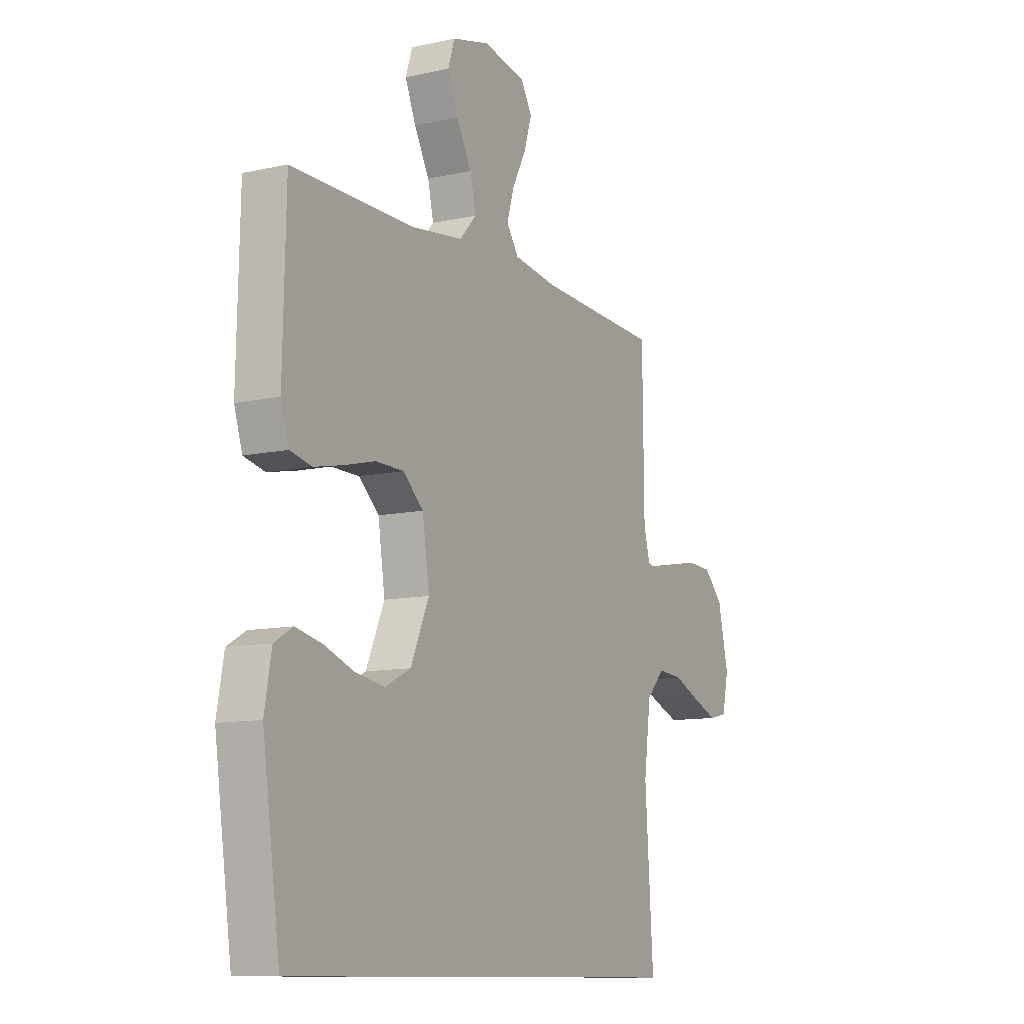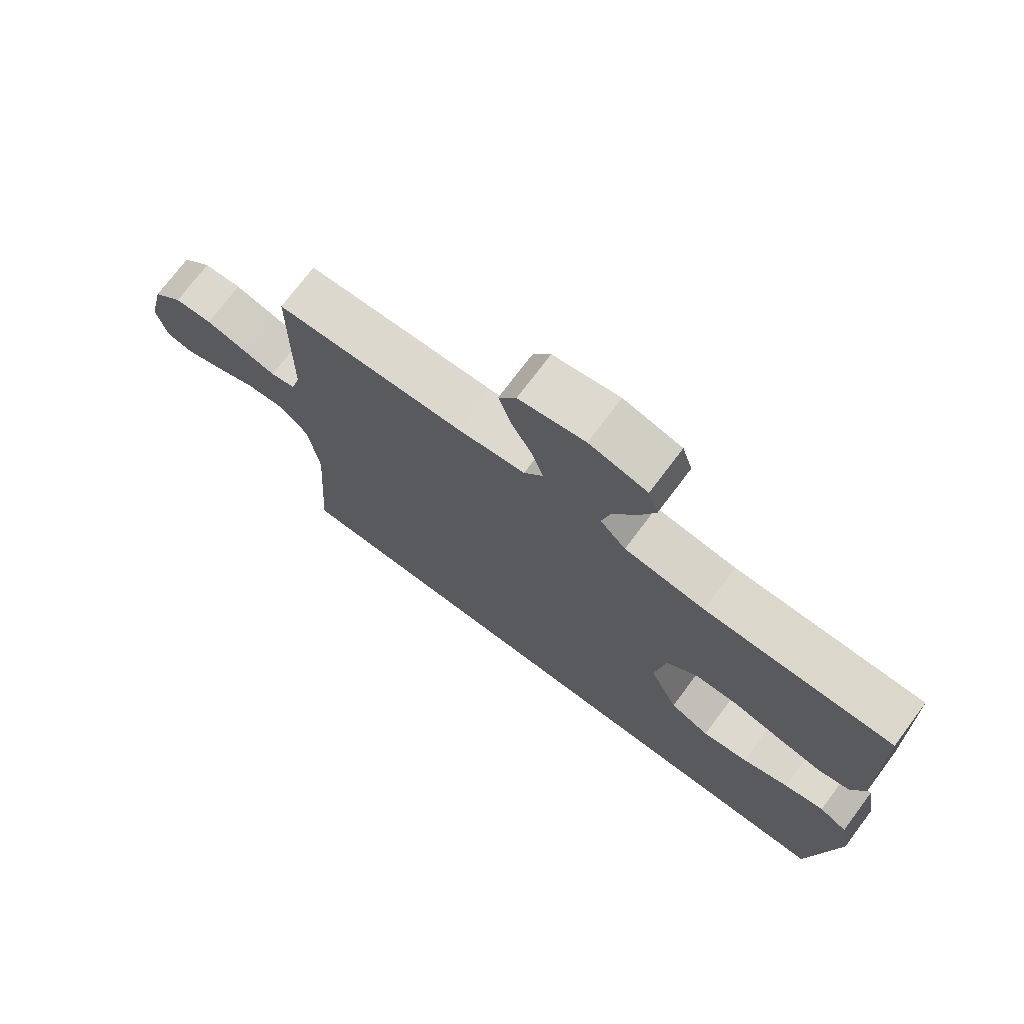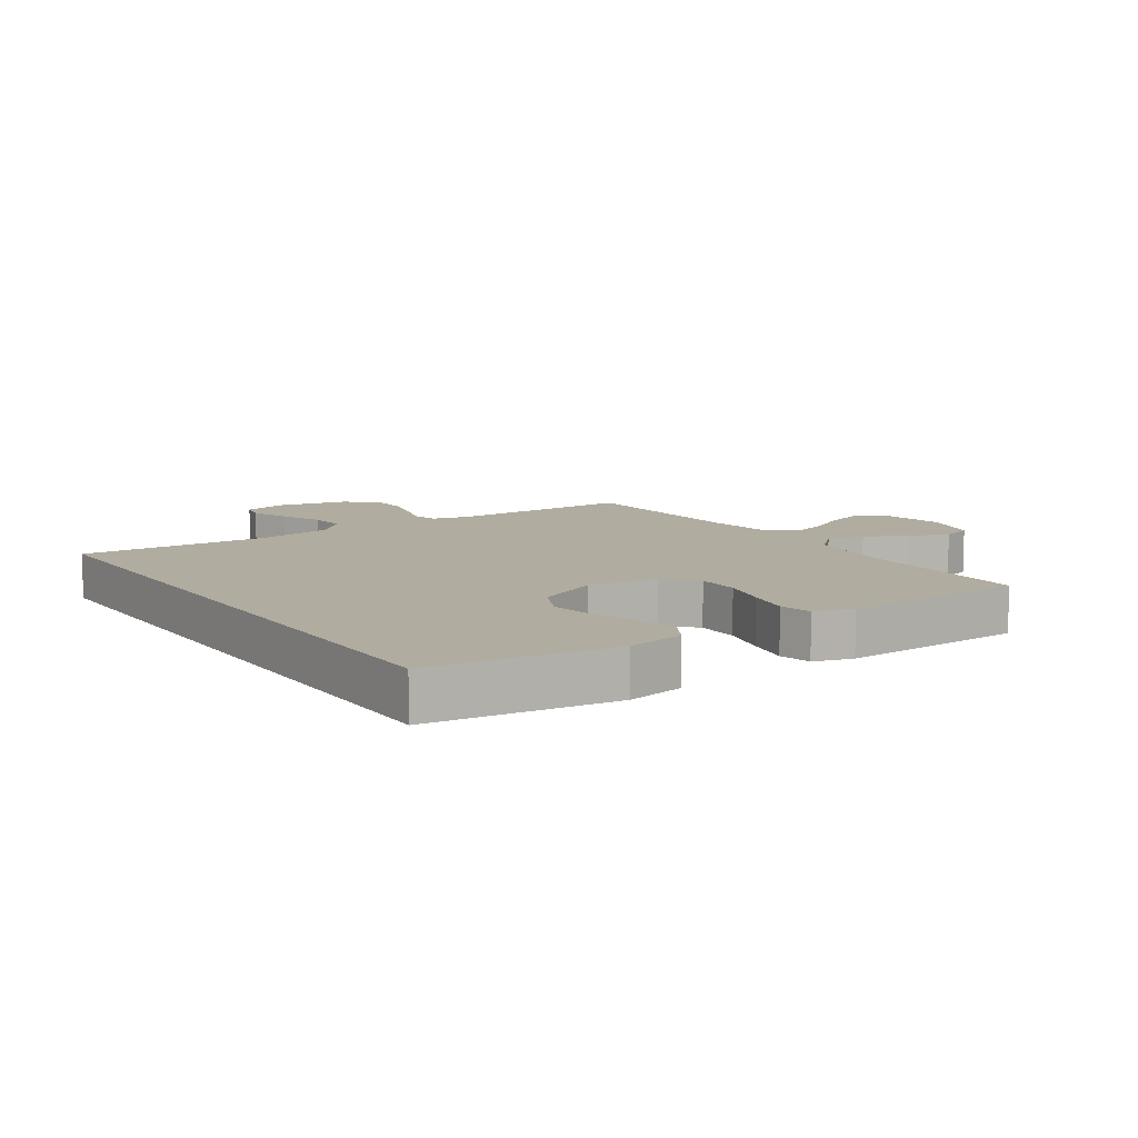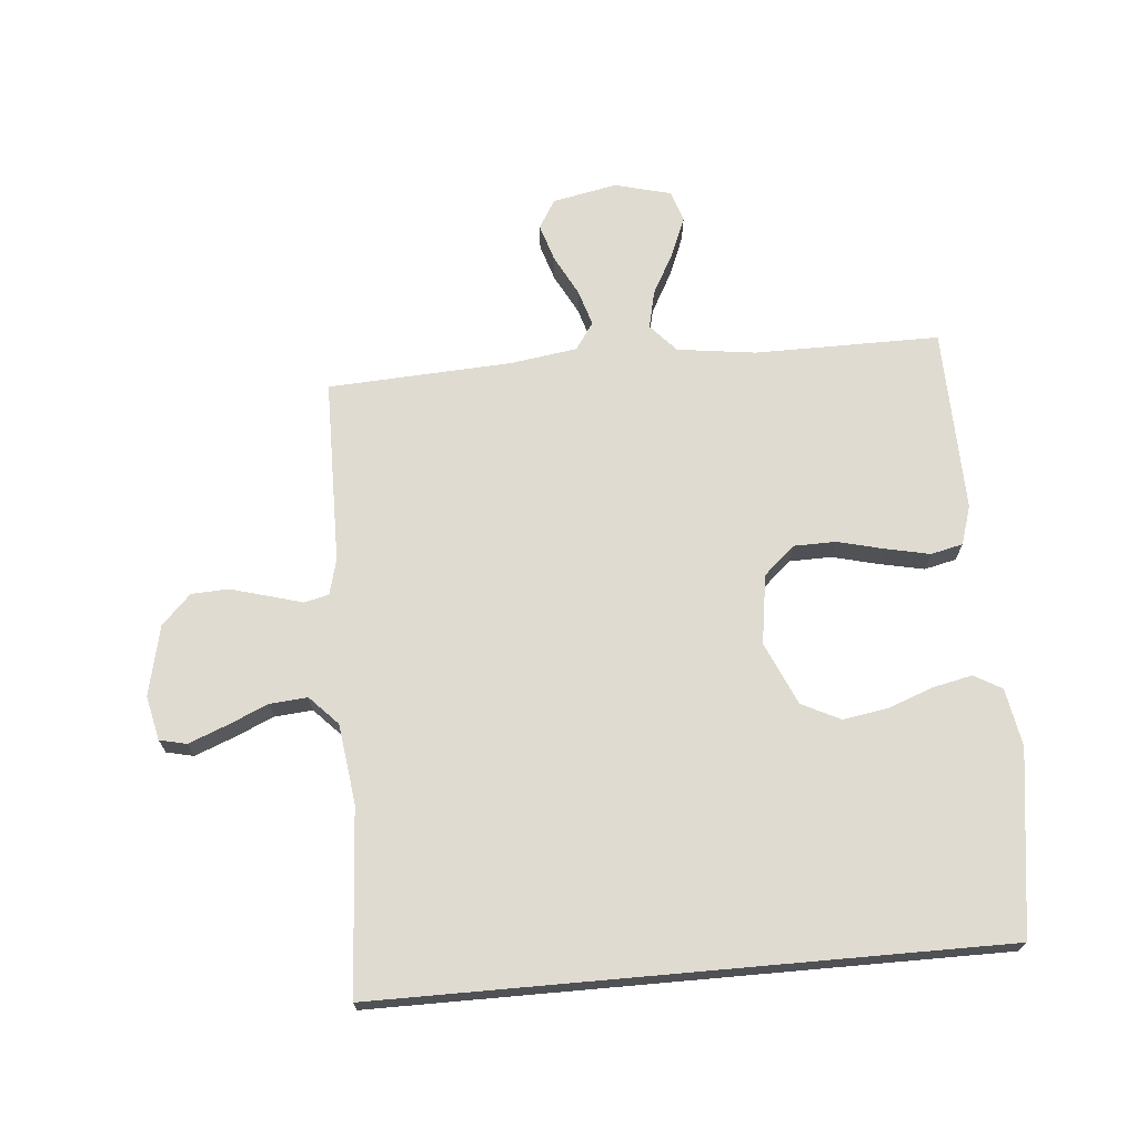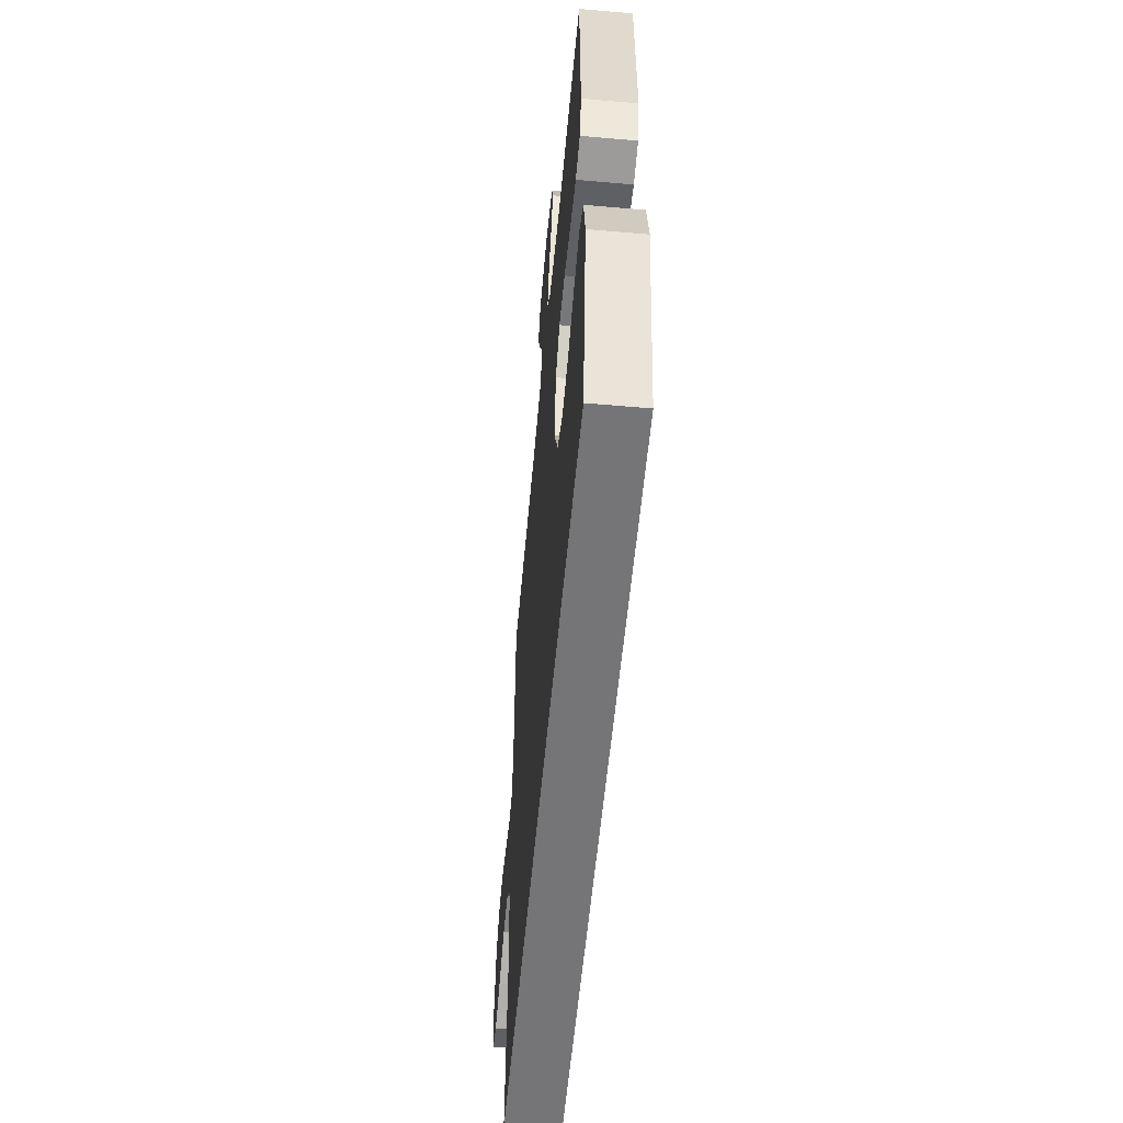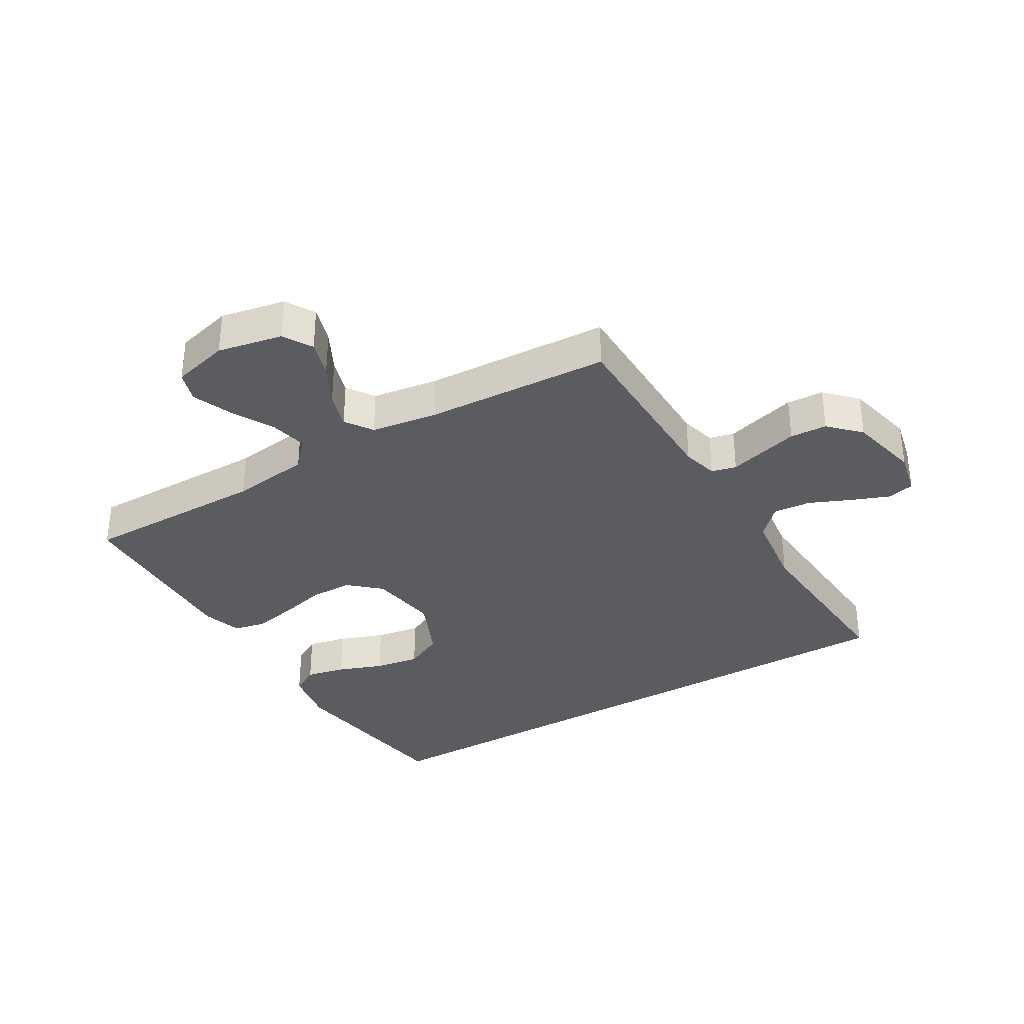
<metadata>
{"format":"obj","ext":"obj","renderer":"f3d","projection":"perspective","resolution":1024,"background":"white","views":[{"elev":-10.6,"azim":-60.8,"up":"+Z"},{"elev":73.5,"azim":-143.1,"up":"+Z"},{"elev":10.0,"azim":-124.4,"up":"+Y"},{"elev":69.9,"azim":174.9,"up":"+Y"},{"elev":-56.6,"azim":-95.2,"up":"+Z"},{"elev":-34.1,"azim":30.7,"up":"+Y"}]}
</metadata>
<code>
v -0.489 0.07 -0.5
v -0.532 0.07 -0.2
v -0.515 0.07 -0.106
v -0.47 0.07 -0.08
v -0.406 0.07 -0.094
v -0.333 0.07 -0.121
v -0.26 0.07 -0.133
v -0.197 0.07 -0.102
v -0.152 0.07 0
v -0.169 0.07 0.113
v -0.219 0.07 0.158
v -0.288 0.07 0.159
v -0.364 0.07 0.14
v -0.435 0.07 0.125
v -0.487 0.07 0.137
v -0.507 0.07 0.2
v -0.5 0.07 0.5
v -0.2 0.07 0.499
v -0.072 0.07 0.516
v -0.031 0.07 0.561
v -0.045 0.07 0.623
v -0.082 0.07 0.691
v -0.108 0.07 0.755
v -0.092 0.07 0.805
v 0 0.07 0.829
v 0.105 0.07 0.808
v 0.133 0.07 0.761
v 0.114 0.07 0.7
v 0.08 0.07 0.635
v 0.062 0.07 0.576
v 0.092 0.07 0.532
v 0.2 0.07 0.516
v 0.5 0.07 0.5
v 0.503 0.07 0.2
v 0.518 0.07 0.142
v 0.558 0.07 0.132
v 0.614 0.07 0.148
v 0.675 0.07 0.165
v 0.735 0.07 0.162
v 0.782 0.07 0.114
v 0.808 0.07 0
v 0.792 0.07 -0.072
v 0.748 0.07 -0.082
v 0.687 0.07 -0.058
v 0.62 0.07 -0.029
v 0.559 0.07 -0.024
v 0.514 0.07 -0.071
v 0.497 0.07 -0.2
v 0.517 0.07 -0.5
v -0.489 0 -0.5
v -0.532 0 -0.2
v -0.515 0 -0.106
v -0.47 0 -0.08
v -0.406 0 -0.094
v -0.333 0 -0.121
v -0.26 0 -0.133
v -0.197 0 -0.102
v -0.152 0 0
v -0.169 0 0.113
v -0.219 0 0.158
v -0.288 0 0.159
v -0.364 0 0.14
v -0.435 0 0.125
v -0.487 0 0.137
v -0.507 0 0.2
v -0.5 0 0.5
v -0.2 0 0.499
v -0.072 0 0.516
v -0.031 0 0.561
v -0.045 0 0.623
v -0.082 0 0.691
v -0.108 0 0.755
v -0.092 0 0.805
v 0 0 0.829
v 0.105 0 0.808
v 0.133 0 0.761
v 0.114 0 0.7
v 0.08 0 0.635
v 0.062 0 0.576
v 0.092 0 0.532
v 0.2 0 0.516
v 0.5 0 0.5
v 0.503 0 0.2
v 0.518 0 0.142
v 0.558 0 0.132
v 0.614 0 0.148
v 0.675 0 0.165
v 0.735 0 0.162
v 0.782 0 0.114
v 0.808 0 0
v 0.792 0 -0.072
v 0.748 0 -0.082
v 0.687 0 -0.058
v 0.62 0 -0.029
v 0.559 0 -0.024
v 0.514 0 -0.071
v 0.497 0 -0.2
v 0.517 0 -0.5
f 48 49 1 2
f 47 48 2
f 46 47 2
f 43 44 45
f 42 43 45
f 41 42 45
f 40 41 45
f 39 40 45
f 38 39 45
f 37 38 45
f 36 37 45
f 35 36 45 46
f 34 35 46
f 32 33 34
f 31 32 34 46
f 27 28 29
f 26 27 29
f 25 26 29
f 24 25 29
f 23 24 29
f 22 23 29
f 21 22 29
f 20 21 29 30
f 19 20 30 31
f 16 17 18
f 15 16 18
f 14 15 18
f 13 14 18
f 12 13 18
f 18 19 31
f 12 18 31
f 11 12 31
f 4 5 6
f 3 4 6
f 2 3 6
f 2 6 7
f 46 2 7
f 10 11 31 46
f 9 10 46
f 8 9 46
f 7 8 46
f 51 50 98 97
f 51 97 96
f 51 96 95
f 94 93 92
f 94 92 91
f 94 91 90
f 94 90 89
f 94 89 88
f 94 88 87
f 94 87 86
f 94 86 85
f 95 94 85 84
f 95 84 83
f 83 82 81
f 95 83 81 80
f 78 77 76
f 78 76 75
f 78 75 74
f 78 74 73
f 78 73 72
f 78 72 71
f 78 71 70
f 79 78 70 69
f 80 79 69 68
f 67 66 65
f 67 65 64
f 67 64 63
f 67 63 62
f 67 62 61
f 80 68 67
f 80 67 61
f 80 61 60
f 55 54 53
f 55 53 52
f 55 52 51
f 56 55 51
f 56 51 95
f 95 80 60 59
f 95 59 58
f 95 58 57
f 95 57 56
f 1 50 51 2
f 2 51 52 3
f 3 52 53 4
f 4 53 54 5
f 5 54 55 6
f 6 55 56 7
f 7 56 57 8
f 8 57 58 9
f 9 58 59 10
f 10 59 60 11
f 11 60 61 12
f 12 61 62 13
f 13 62 63 14
f 14 63 64 15
f 15 64 65 16
f 16 65 66 17
f 17 66 67 18
f 18 67 68 19
f 19 68 69 20
f 20 69 70 21
f 21 70 71 22
f 22 71 72 23
f 23 72 73 24
f 24 73 74 25
f 25 74 75 26
f 26 75 76 27
f 27 76 77 28
f 28 77 78 29
f 29 78 79 30
f 30 79 80 31
f 31 80 81 32
f 32 81 82 33
f 33 82 83 34
f 34 83 84 35
f 35 84 85 36
f 36 85 86 37
f 37 86 87 38
f 38 87 88 39
f 39 88 89 40
f 40 89 90 41
f 41 90 91 42
f 42 91 92 43
f 43 92 93 44
f 44 93 94 45
f 45 94 95 46
f 46 95 96 47
f 47 96 97 48
f 48 97 98 49
f 49 98 50 1

</code>
